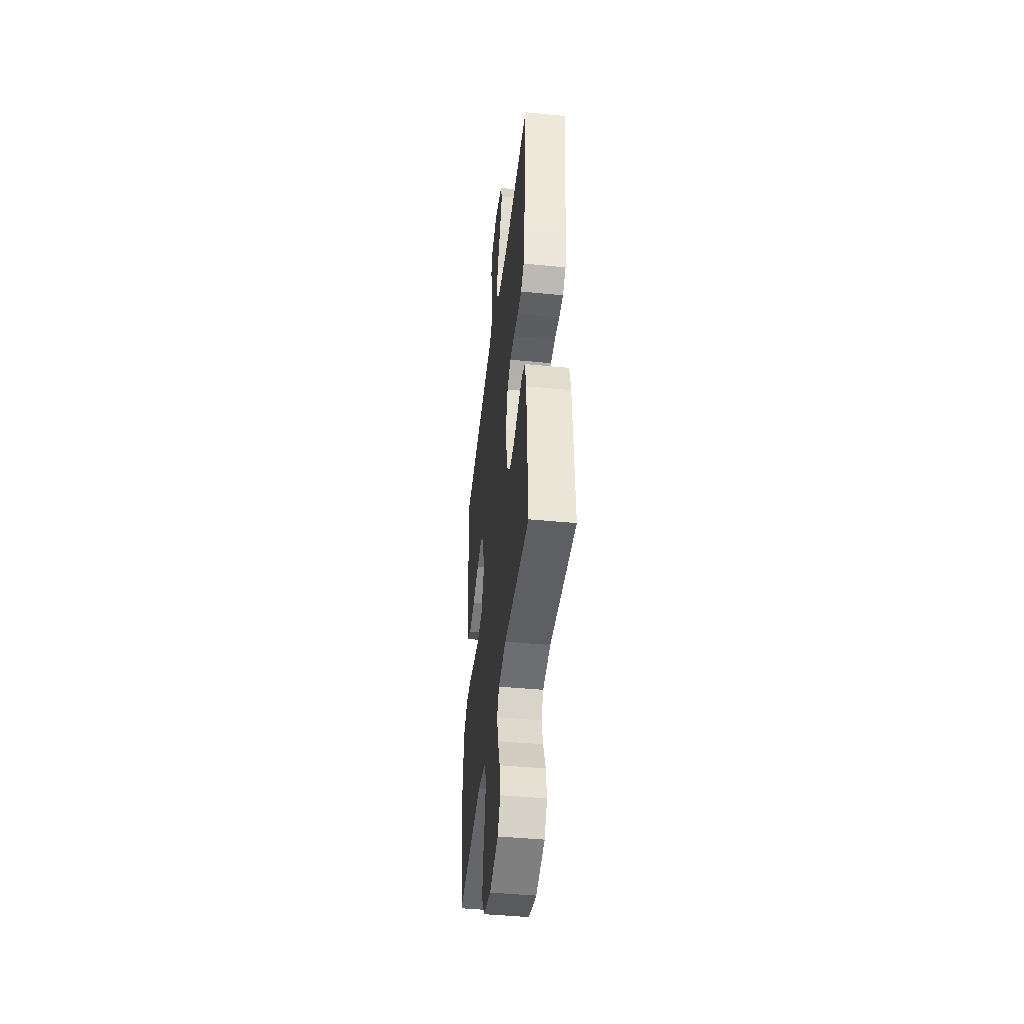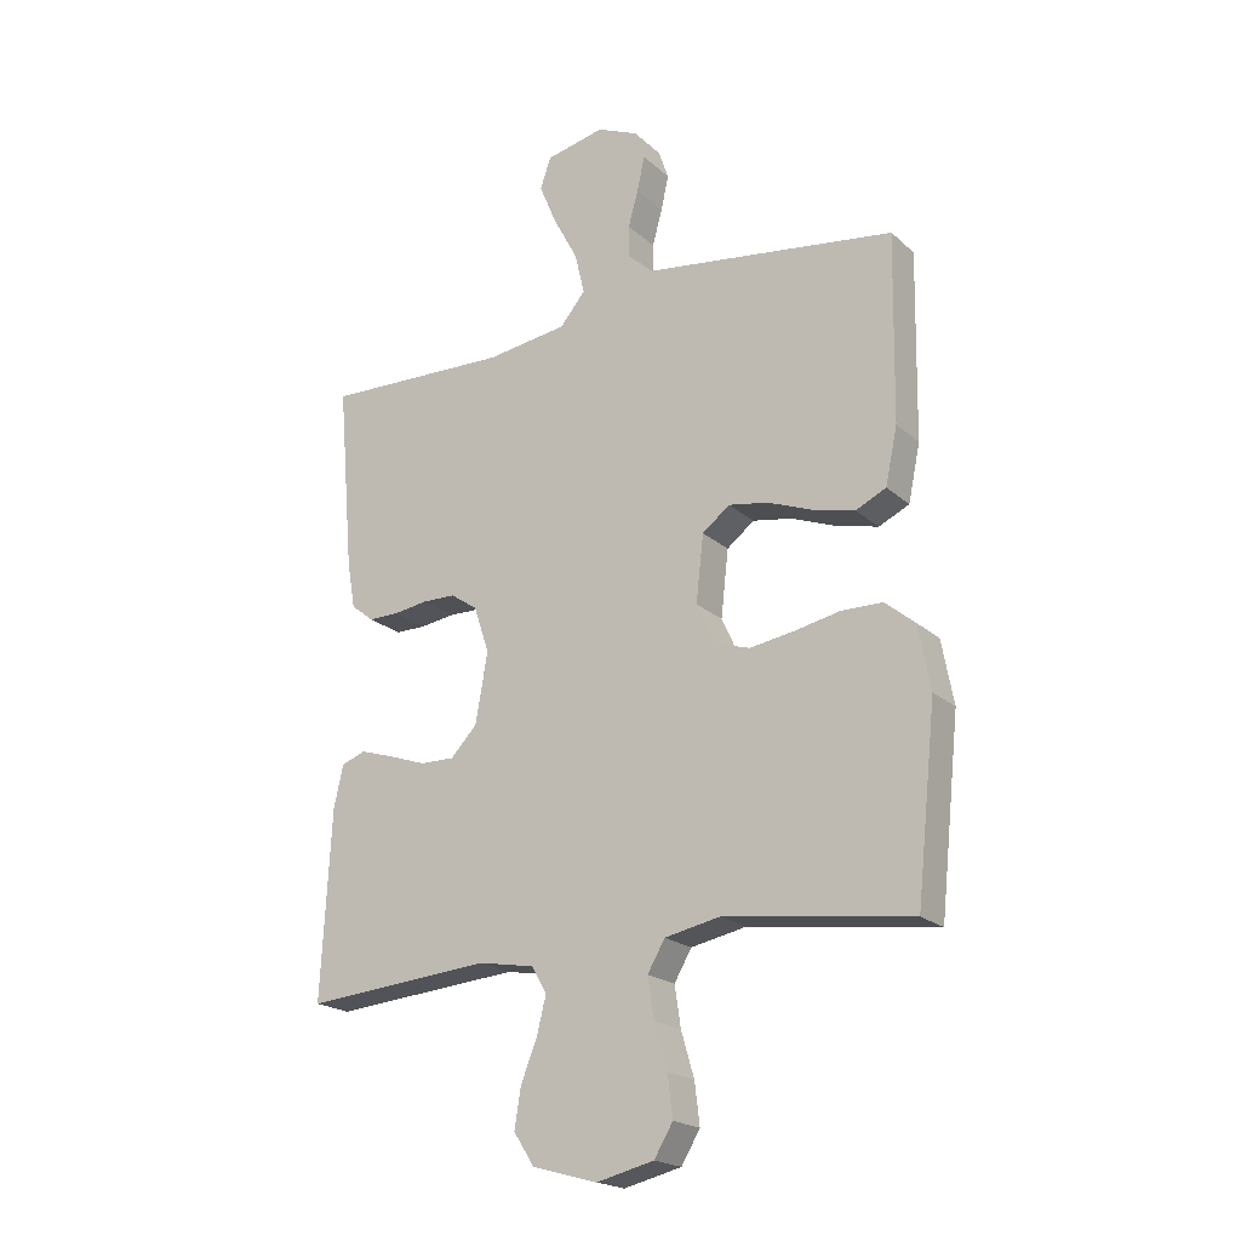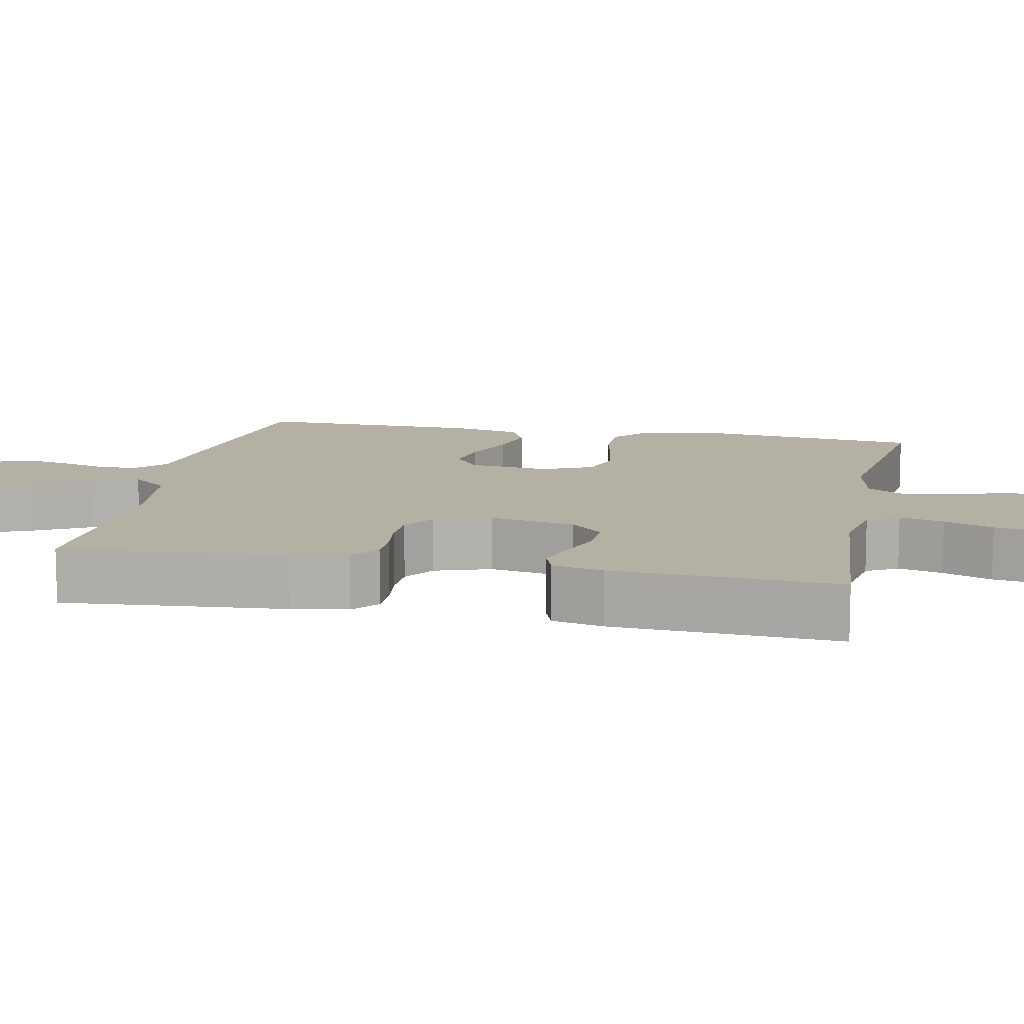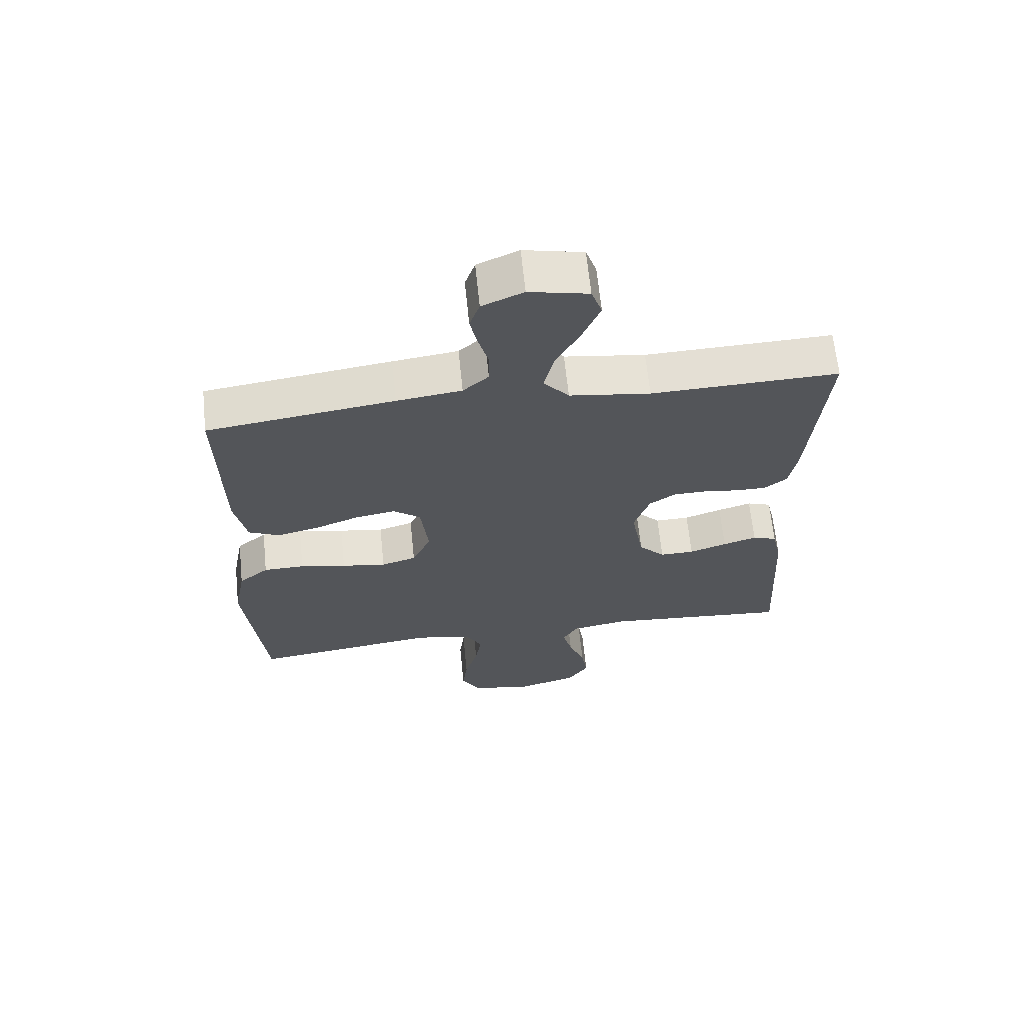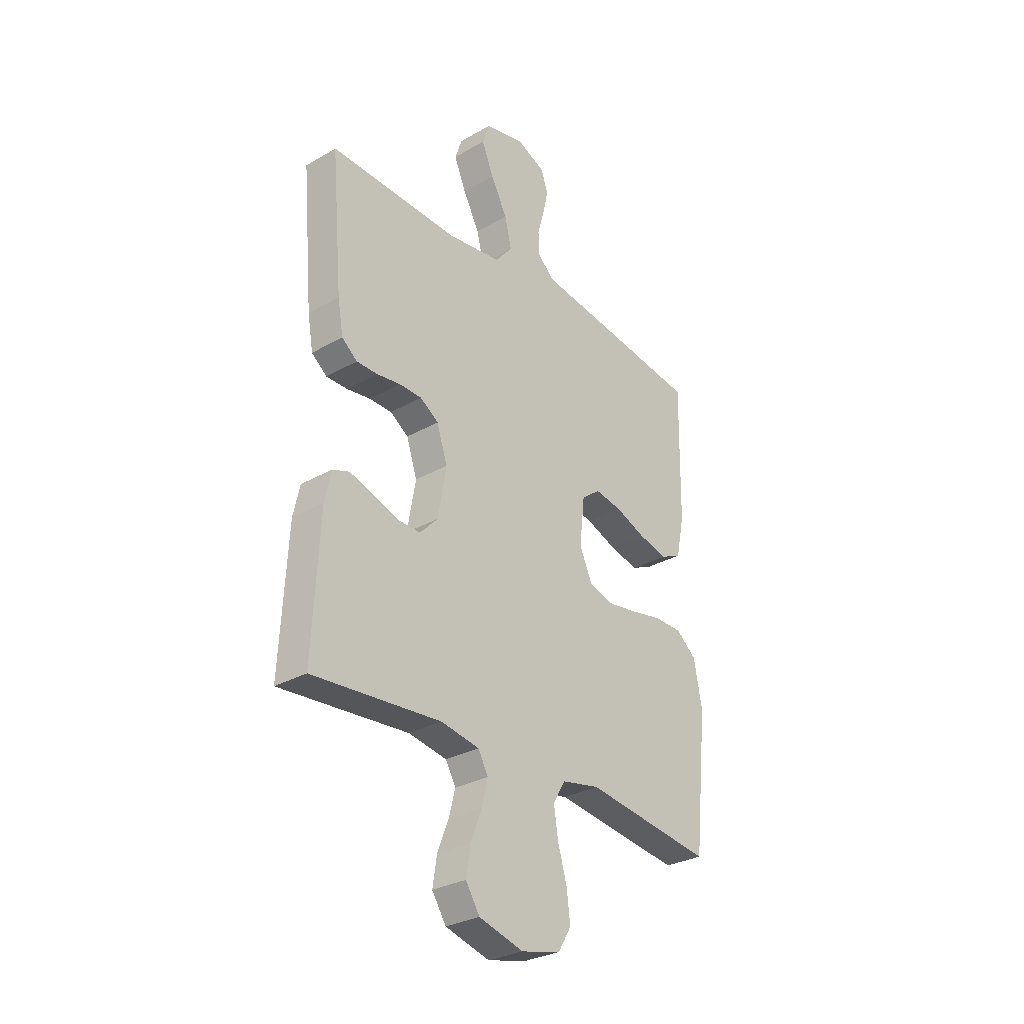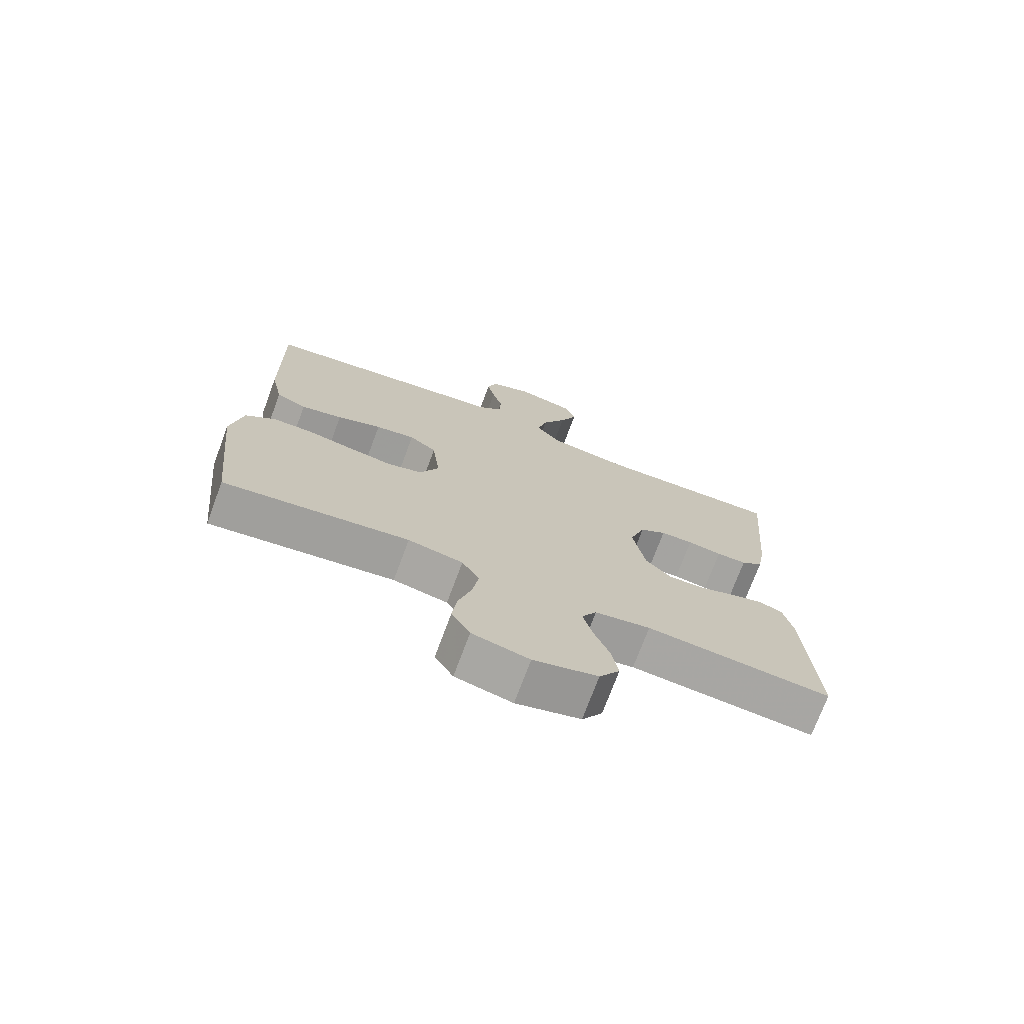
<metadata>
{"format":"obj","ext":"obj","renderer":"f3d","projection":"perspective","resolution":1024,"background":"white","views":[{"elev":-44.2,"azim":83.5,"up":"+Z"},{"elev":-20.4,"azim":-147.1,"up":"+Z"},{"elev":11.4,"azim":101.6,"up":"+Y"},{"elev":65.2,"azim":-5.8,"up":"+Z"},{"elev":-29.9,"azim":130.0,"up":"+Z"},{"elev":-73.4,"azim":-20.4,"up":"+Z"}]}
</metadata>
<code>
v -0.5 0.07 -0.5
v -0.532 0.07 -0.2
v -0.513 0.07 -0.098
v -0.465 0.07 -0.058
v -0.399 0.07 -0.057
v -0.325 0.07 -0.072
v -0.254 0.07 -0.083
v -0.198 0.07 -0.066
v -0.168 0.07 0
v -0.18 0.07 0.107
v -0.224 0.07 0.141
v -0.288 0.07 0.13
v -0.36 0.07 0.102
v -0.427 0.07 0.086
v -0.476 0.07 0.109
v -0.495 0.07 0.2
v -0.5 0.07 0.5
v -0.2 0.07 0.542
v -0.096 0.07 0.556
v -0.055 0.07 0.593
v -0.054 0.07 0.645
v -0.07 0.07 0.703
v -0.082 0.07 0.759
v -0.066 0.07 0.806
v 0 0.07 0.835
v 0.095 0.07 0.814
v 0.112 0.07 0.764
v 0.084 0.07 0.697
v 0.045 0.07 0.624
v 0.029 0.07 0.557
v 0.07 0.07 0.508
v 0.2 0.07 0.49
v 0.5 0.07 0.5
v 0.474 0.07 0.2
v 0.461 0.07 0.126
v 0.425 0.07 0.097
v 0.376 0.07 0.097
v 0.32 0.07 0.105
v 0.267 0.07 0.104
v 0.224 0.07 0.075
v 0.199 0.07 0
v 0.219 0.07 -0.113
v 0.261 0.07 -0.157
v 0.316 0.07 -0.156
v 0.376 0.07 -0.135
v 0.43 0.07 -0.118
v 0.469 0.07 -0.132
v 0.484 0.07 -0.2
v 0.5 0.07 -0.5
v 0.2 0.07 -0.475
v 0.11 0.07 -0.491
v 0.086 0.07 -0.533
v 0.101 0.07 -0.592
v 0.127 0.07 -0.658
v 0.137 0.07 -0.721
v 0.104 0.07 -0.772
v 0 0.07 -0.801
v -0.092 0.07 -0.779
v -0.122 0.07 -0.729
v -0.114 0.07 -0.663
v -0.093 0.07 -0.591
v -0.083 0.07 -0.526
v -0.111 0.07 -0.478
v -0.2 0.07 -0.46
v -0.5 0 -0.5
v -0.532 0 -0.2
v -0.513 0 -0.098
v -0.465 0 -0.058
v -0.399 0 -0.057
v -0.325 0 -0.072
v -0.254 0 -0.083
v -0.198 0 -0.066
v -0.168 0 0
v -0.18 0 0.107
v -0.224 0 0.141
v -0.288 0 0.13
v -0.36 0 0.102
v -0.427 0 0.086
v -0.476 0 0.109
v -0.495 0 0.2
v -0.5 0 0.5
v -0.2 0 0.542
v -0.096 0 0.556
v -0.055 0 0.593
v -0.054 0 0.645
v -0.07 0 0.703
v -0.082 0 0.759
v -0.066 0 0.806
v 0 0 0.835
v 0.095 0 0.814
v 0.112 0 0.764
v 0.084 0 0.697
v 0.045 0 0.624
v 0.029 0 0.557
v 0.07 0 0.508
v 0.2 0 0.49
v 0.5 0 0.5
v 0.474 0 0.2
v 0.461 0 0.126
v 0.425 0 0.097
v 0.376 0 0.097
v 0.32 0 0.105
v 0.267 0 0.104
v 0.224 0 0.075
v 0.199 0 0
v 0.219 0 -0.113
v 0.261 0 -0.157
v 0.316 0 -0.156
v 0.376 0 -0.135
v 0.43 0 -0.118
v 0.469 0 -0.132
v 0.484 0 -0.2
v 0.5 0 -0.5
v 0.2 0 -0.475
v 0.11 0 -0.491
v 0.086 0 -0.533
v 0.101 0 -0.592
v 0.127 0 -0.658
v 0.137 0 -0.721
v 0.104 0 -0.772
v 0 0 -0.801
v -0.092 0 -0.779
v -0.122 0 -0.729
v -0.114 0 -0.663
v -0.093 0 -0.591
v -0.083 0 -0.526
v -0.111 0 -0.478
v -0.2 0 -0.46
f 58 59 60 61
f 58 61 62
f 57 58 62
f 56 57 62
f 53 54 55 56
f 52 53 56 62
f 51 52 62 63
f 47 48 49 50
f 44 45 46 47
f 44 47 50 51
f 35 36 37 38
f 35 38 39
f 32 33 34 35
f 31 32 35 39
f 30 31 39 40
f 26 27 28 29
f 24 25 26 29
f 24 29 30
f 21 22 23 24
f 21 24 30
f 20 21 30 40
f 16 17 18 19
f 14 15 16 19
f 12 13 14 19
f 11 12 19 20
f 10 11 20 40
f 3 4 5 6
f 3 6 7
f 64 1 2 3
f 64 3 7
f 63 64 7 8
f 43 44 51 63
f 42 43 63 8
f 41 42 8 9
f 9 10 40 41
f 125 124 123 122
f 126 125 122
f 126 122 121
f 126 121 120
f 120 119 118 117
f 126 120 117 116
f 127 126 116 115
f 114 113 112 111
f 111 110 109 108
f 115 114 111 108
f 102 101 100 99
f 103 102 99
f 99 98 97 96
f 103 99 96 95
f 104 103 95 94
f 93 92 91 90
f 93 90 89 88
f 94 93 88
f 88 87 86 85
f 94 88 85
f 104 94 85 84
f 83 82 81 80
f 83 80 79 78
f 83 78 77 76
f 84 83 76 75
f 104 84 75 74
f 70 69 68 67
f 71 70 67
f 67 66 65 128
f 71 67 128
f 72 71 128 127
f 127 115 108 107
f 72 127 107 106
f 73 72 106 105
f 105 104 74 73
f 1 65 66 2
f 2 66 67 3
f 3 67 68 4
f 4 68 69 5
f 5 69 70 6
f 6 70 71 7
f 7 71 72 8
f 8 72 73 9
f 9 73 74 10
f 10 74 75 11
f 11 75 76 12
f 12 76 77 13
f 13 77 78 14
f 14 78 79 15
f 15 79 80 16
f 16 80 81 17
f 17 81 82 18
f 18 82 83 19
f 19 83 84 20
f 20 84 85 21
f 21 85 86 22
f 22 86 87 23
f 23 87 88 24
f 24 88 89 25
f 25 89 90 26
f 26 90 91 27
f 27 91 92 28
f 28 92 93 29
f 29 93 94 30
f 30 94 95 31
f 31 95 96 32
f 32 96 97 33
f 33 97 98 34
f 34 98 99 35
f 35 99 100 36
f 36 100 101 37
f 37 101 102 38
f 38 102 103 39
f 39 103 104 40
f 40 104 105 41
f 41 105 106 42
f 42 106 107 43
f 43 107 108 44
f 44 108 109 45
f 45 109 110 46
f 46 110 111 47
f 47 111 112 48
f 48 112 113 49
f 49 113 114 50
f 50 114 115 51
f 51 115 116 52
f 52 116 117 53
f 53 117 118 54
f 54 118 119 55
f 55 119 120 56
f 56 120 121 57
f 57 121 122 58
f 58 122 123 59
f 59 123 124 60
f 60 124 125 61
f 61 125 126 62
f 62 126 127 63
f 63 127 128 64
f 64 128 65 1

</code>
